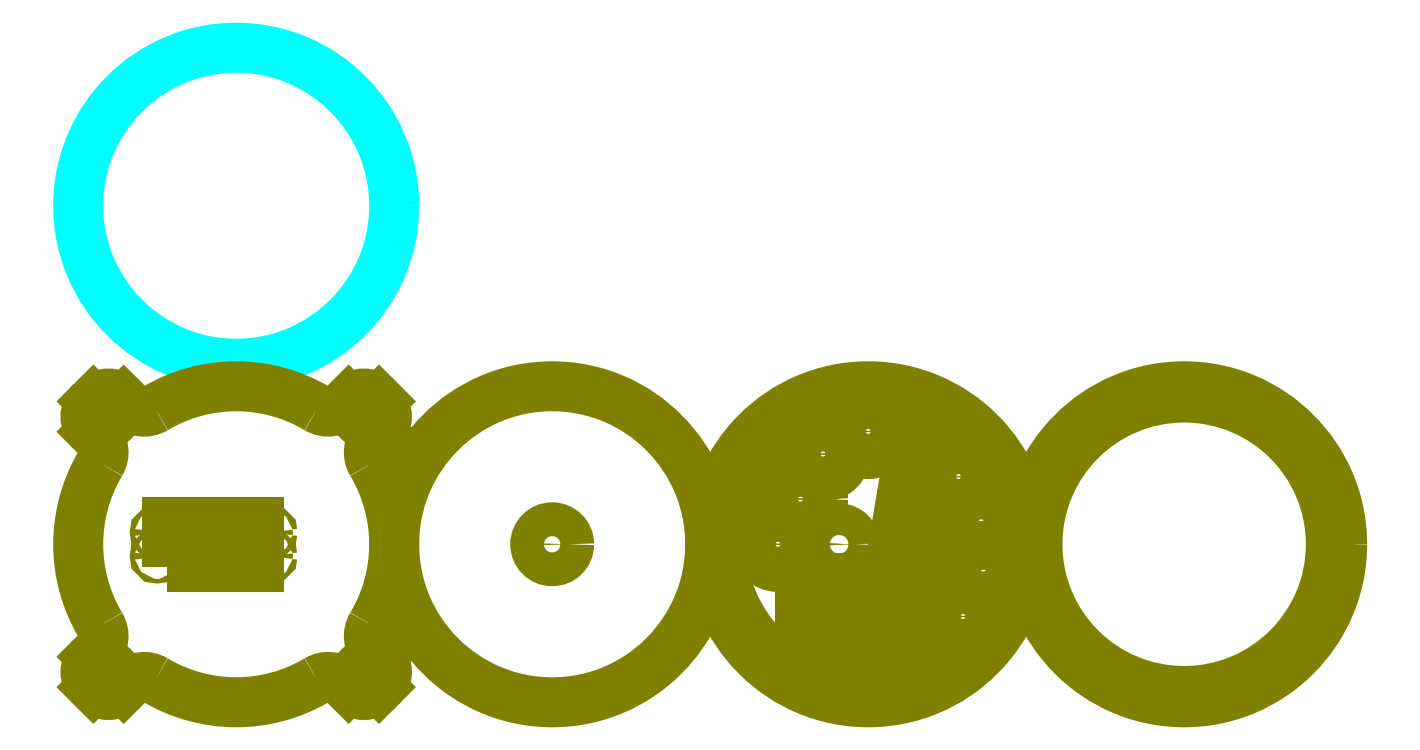
<metadata>
{"format":"dxf","ext":"dxf","renderer":"ezdxf+matplotlib","layout":"modelspace","background":"white","min_lineweight":24,"dpi":150}
</metadata>
<code>
0
SECTION
2
ENTITIES
0
CIRCLE
8
Holz
10
350
20
70
40
70
0
CIRCLE
8
Holz
10
350
20
70
40
65
0
LINE
8
Holz
10
372.9
20
116
11
380.8
21
69.33
0
LINE
8
Holz
10
361.1
20
69.33
11
369
21
116
0
ARC
8
Holz
10
371
20
115.7
40
2
50
9.594
51
170.4
0
ARC
8
Holz
10
371
20
67.67
40
10
50
170.4
51
9.594
0
LINE
8
Holz
10
370
20
45
11
329.5
21
45
0
LINE
8
Holz
10
370
20
25
11
329.5
21
25
0
LINE
8
Holz
10
329.5
20
45
11
329.5
21
25
0
LINE
8
Holz
10
370
20
45
11
370
21
25
0
LINE
8
Holz
10
319.6
20
15.1
11
379.9
21
15.1
0
LINE
8
Holz
10
379.9
20
15.1
11
379.9
21
54.9
0
LINE
8
Holz
10
379.9
20
54.9
11
319.6
21
54.9
0
LINE
8
Holz
10
319.6
20
54.9
11
319.6
21
15.1
0
CIRCLE
8
Holz
10
325
20
29.75
40
1
0
CIRCLE
8
Holz
10
325
20
40.25
40
1
0
CIRCLE
8
Holz
10
375
20
40.25
40
1
0
CIRCLE
8
Holz
10
375
20
29.75
40
1
0
LWPOLYLINE
8
Holz
90
    4
70
    1
43
0
10
370
20
36
10
370
20
36
10
370
20
36
10
370
20
36
0
LWPOLYLINE
8
Holz
90
    4
70
    1
43
0
10
370
20
36
10
375
20
36
10
375
20
34
10
370
20
34
0
LWPOLYLINE
8
Holz
90
    4
70
    1
43
0
10
329.5
20
36
10
325
20
36
10
325
20
34
10
329.5
20
34
0
CIRCLE
8
Holz
10
371
20
67.67
40
3
0
CIRCLE
8
Holz
10
337.1
20
70
40
7
0
CIRCLE
8
Holz
10
337.1
20
70
40
2.85
0
CIRCLE
8
Holz
10
490
20
70
40
70
0
CIRCLE
8
Holz
10
490
20
70
40
65
0
CIRCLE
8
Plexiglas
10
70
20
220
40
70
0
CIRCLE
8
Holz
10
350
20
120
40
10
0
CIRCLE
8
Holz
10
350
20
120
40
2.5
0
CIRCLE
8
Holz
10
330
20
110
40
10
0
CIRCLE
8
Holz
10
330
20
110
40
2.5
0
CIRCLE
8
Holz
10
320
20
90
40
10
0
CIRCLE
8
Holz
10
320
20
90
40
2.5
0
CIRCLE
8
Holz
10
310
20
70
40
10
0
CIRCLE
8
Holz
10
310
20
70
40
2.5
0
CIRCLE
8
Holz
10
390
20
100
40
10
0
CIRCLE
8
Holz
10
390
20
100
40
2.5
0
CIRCLE
8
Holz
10
400
20
80
40
10
0
CIRCLE
8
Holz
10
400
20
80
40
2.5
0
CIRCLE
8
Holz
10
401
20
59
40
10
0
CIRCLE
8
Holz
10
401
20
59
40
2.5
0
CIRCLE
8
Holz
10
392
20
38
40
10
0
CIRCLE
8
Holz
10
392
20
38
40
2.5
0
CIRCLE
8
Holz
10
210
20
70
40
70
0
CIRCLE
8
Holz
10
210
20
70
40
7.5
0
LWPOLYLINE
8
Holz
90
    4
70
    1
43
0
10
39.5
20
60
10
80
20
60
10
80
20
80
10
39.5
20
80
0
ARC
8
Holz
10
13.43
20
127.3
40
9.5
50
45
51
135
0
LINE
8
Holz
10
6.007
20
133.3
11
6.714
21
134
0
ARC
8
Holz
10
12.72
20
126.6
40
9.5
50
135
51
225
0
LINE
8
Holz
10
22.57
20
131.6
11
20.15
21
134
0
ARC
8
Holz
10
29.29
20
138.3
40
9.5
50
225
51
300.8
0
LINE
8
Holz
10
8.431
20
117.4
11
6.007
21
119.9
0
ARC
8
Holz
10
1.714
20
110.7
40
9.5
50
329.2
51
45
0
CIRCLE
8
Holz
10
13.43
20
126.6
40
2.5
0
ARC
8
Holz
10
127.3
20
126.6
40
9.5
50
315
51
45
0
LINE
8
Holz
10
133.3
20
134
11
134
21
133.3
0
ARC
8
Holz
10
126.6
20
127.3
40
9.5
50
45
51
135
0
LINE
8
Holz
10
131.6
20
117.4
11
134
21
119.9
0
ARC
8
Holz
10
138.3
20
110.7
40
9.5
50
135
51
210.8
0
LINE
8
Holz
10
117.4
20
131.6
11
119.9
21
134
0
ARC
8
Holz
10
110.7
20
138.3
40
9.5
50
239.2
51
315
0
CIRCLE
8
Holz
10
126.6
20
126.6
40
2.5
0
ARC
8
Holz
10
126.6
20
12.72
40
9.5
50
225
51
315
0
LINE
8
Holz
10
134
20
6.714
11
133.3
21
6.007
0
ARC
8
Holz
10
127.3
20
13.43
40
9.5
50
315
51
45
0
LINE
8
Holz
10
117.4
20
8.431
11
119.9
21
6.007
0
ARC
8
Holz
10
110.7
20
1.714
40
9.5
50
45
51
120.8
0
LINE
8
Holz
10
131.6
20
22.57
11
134
21
20.15
0
ARC
8
Holz
10
138.3
20
29.29
40
9.5
50
149.2
51
225
0
CIRCLE
8
Holz
10
126.6
20
13.43
40
2.5
0
ARC
8
Holz
10
12.72
20
13.43
40
9.5
50
135
51
225
0
LINE
8
Holz
10
6.714
20
6.007
11
6.007
21
6.714
0
ARC
8
Holz
10
13.43
20
12.72
40
9.5
50
225
51
315
0
LINE
8
Holz
10
8.431
20
22.57
11
6.007
21
20.15
0
ARC
8
Holz
10
1.714
20
29.29
40
9.5
50
315
51
30.8
0
LINE
8
Holz
10
22.57
20
8.431
11
20.15
21
6.007
0
ARC
8
Holz
10
29.29
20
1.714
40
9.5
50
59.2
51
135
0
CIRCLE
8
Holz
10
13.43
20
13.43
40
2.5
0
ARC
8
Holz
10
70
20
70
40
70
50
59.2
51
120.8
0
ARC
8
Holz
10
70
20
70
40
70
50
329.2
51
30.8
0
ARC
8
Holz
10
70
20
70
40
70
50
239.2
51
300.8
0
ARC
8
Holz
10
70
20
70
40
70
50
149.2
51
210.8
0
CIRCLE
8
Holz
10
35
20
64.75
40
1
0
CIRCLE
8
Holz
10
35
20
75.25
40
1
0
CIRCLE
8
Holz
10
85
20
75.25
40
1
0
CIRCLE
8
Holz
10
85
20
64.75
40
1
0
ENDSEC
0
EOF

</code>
